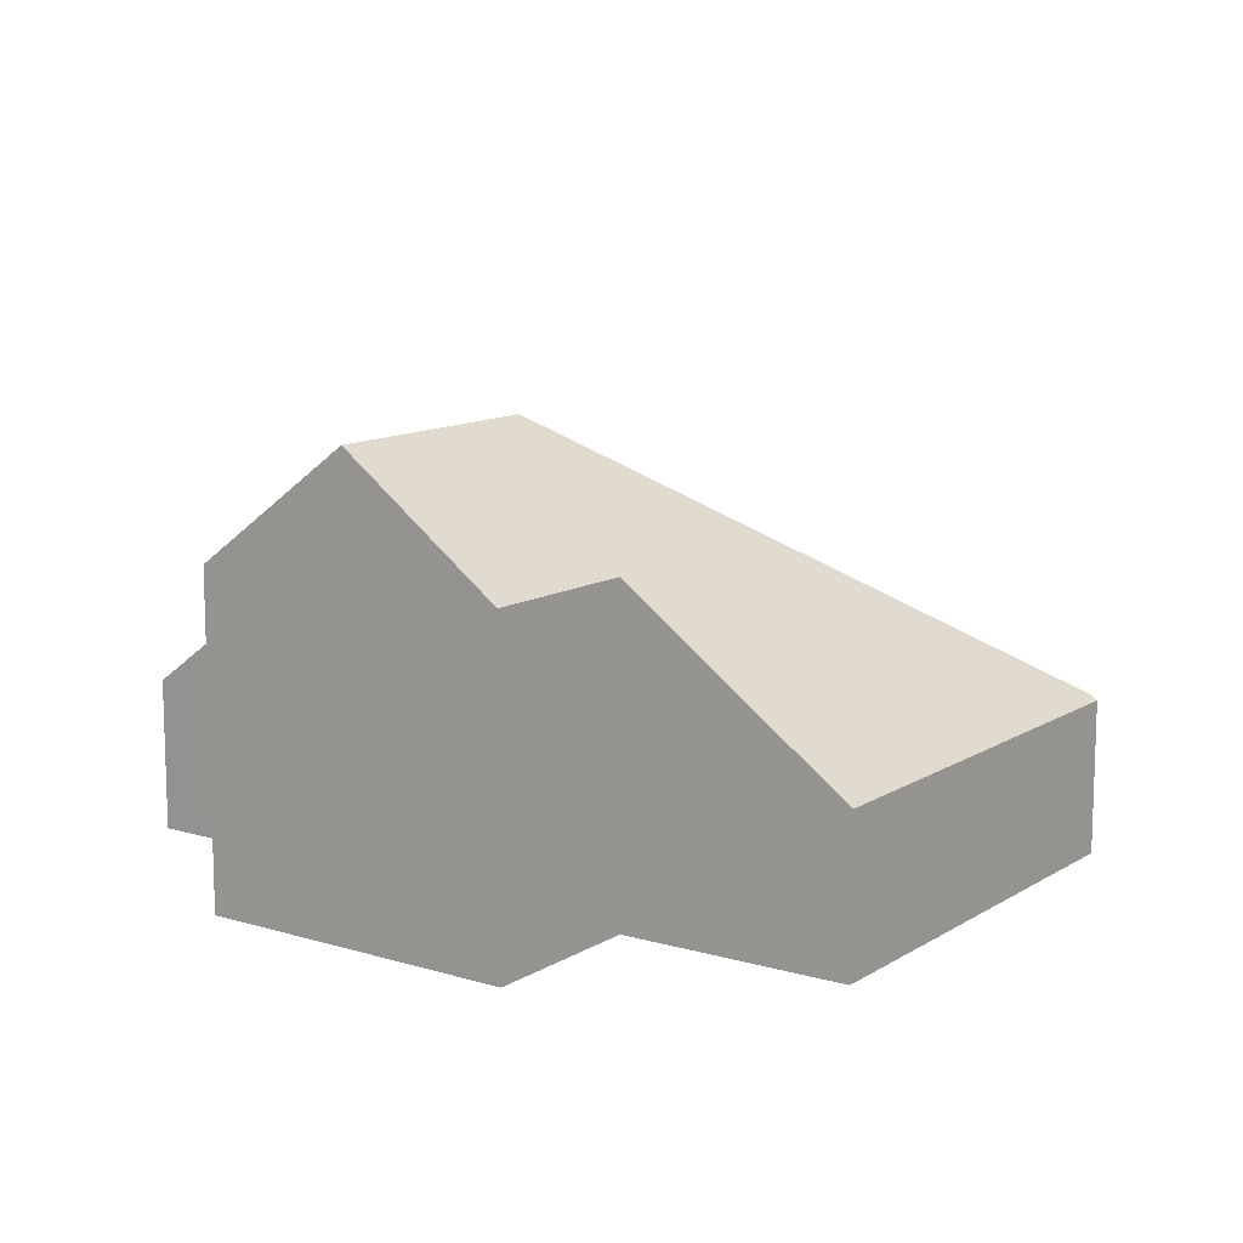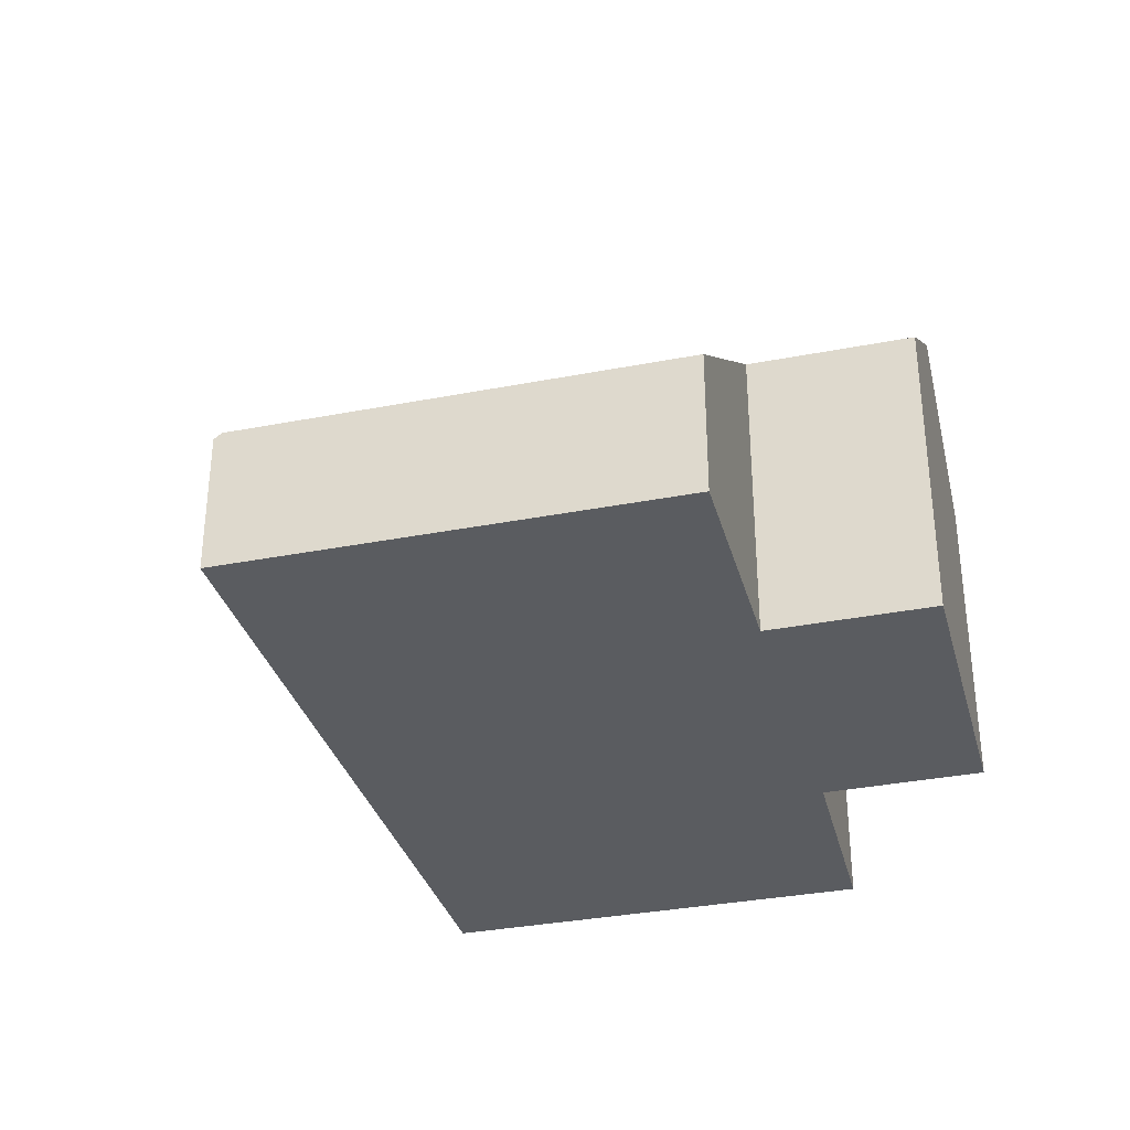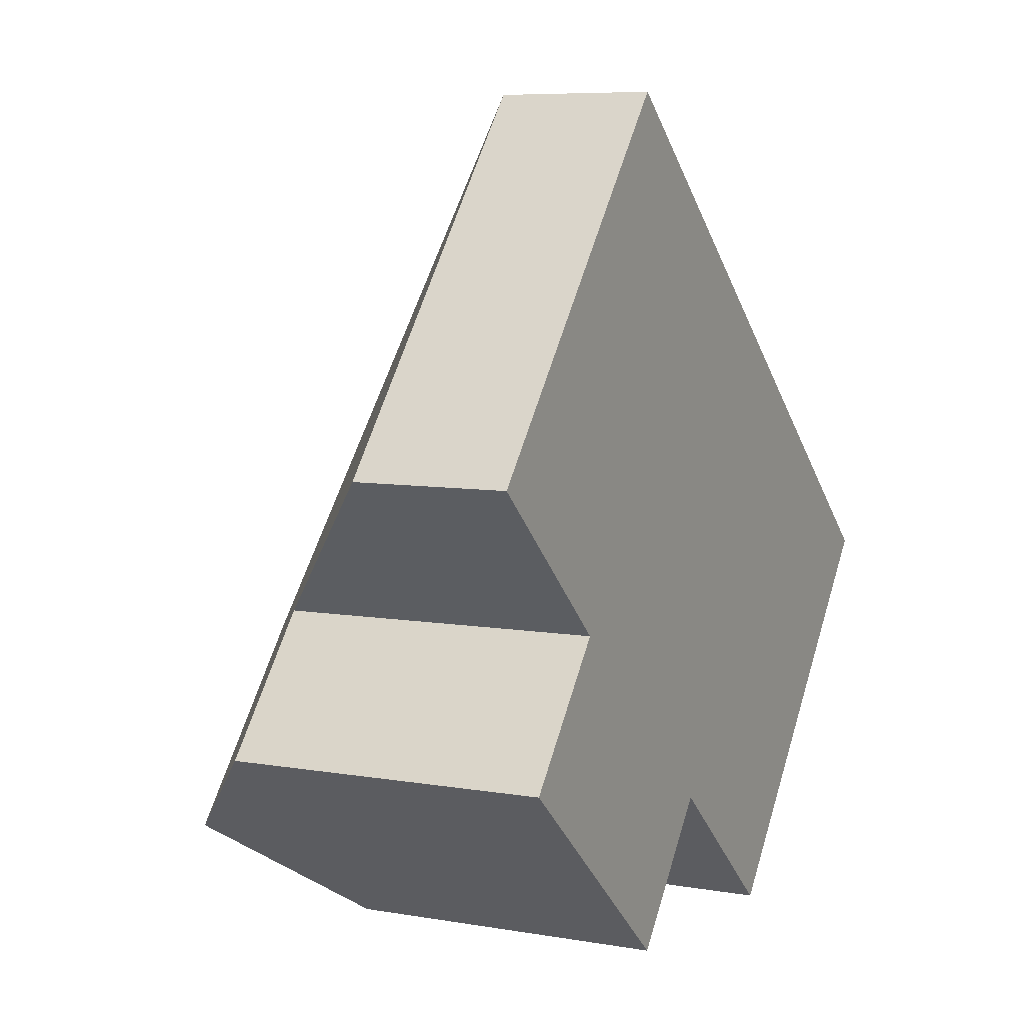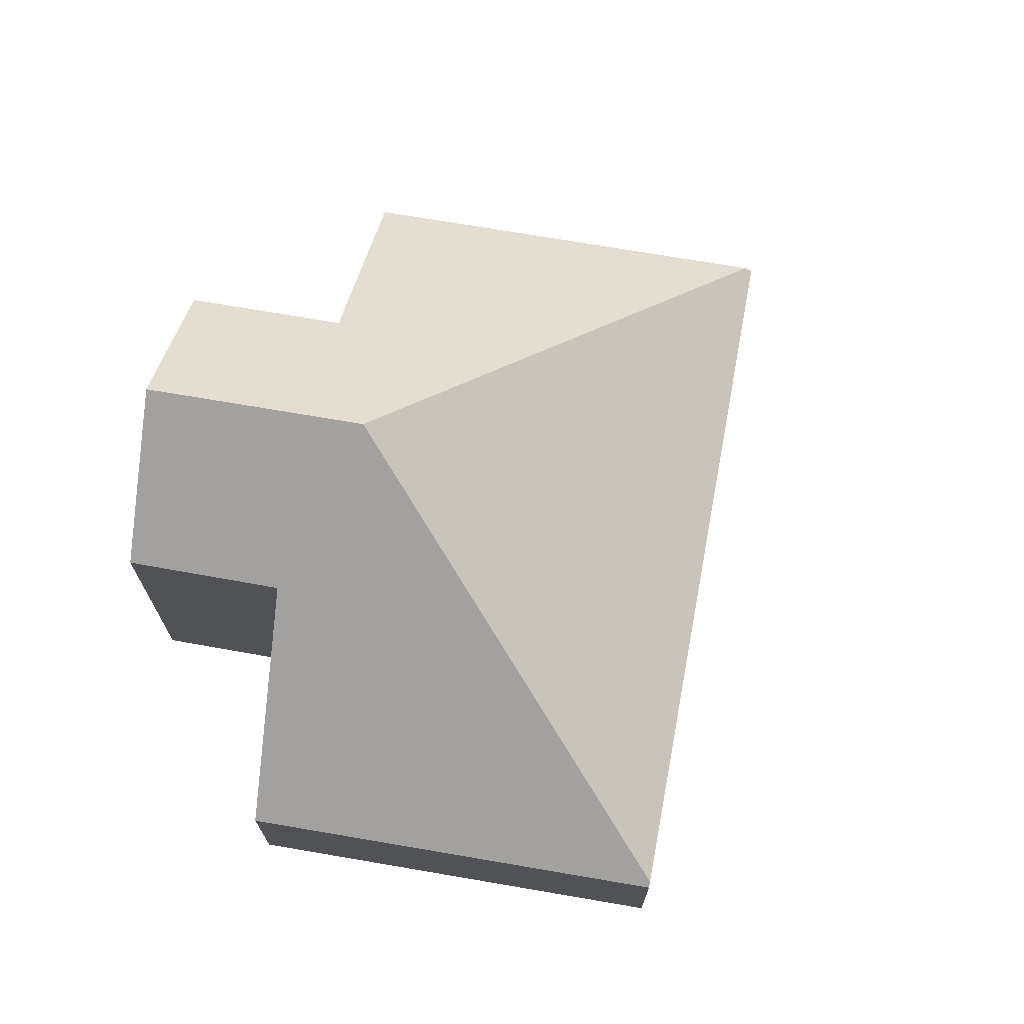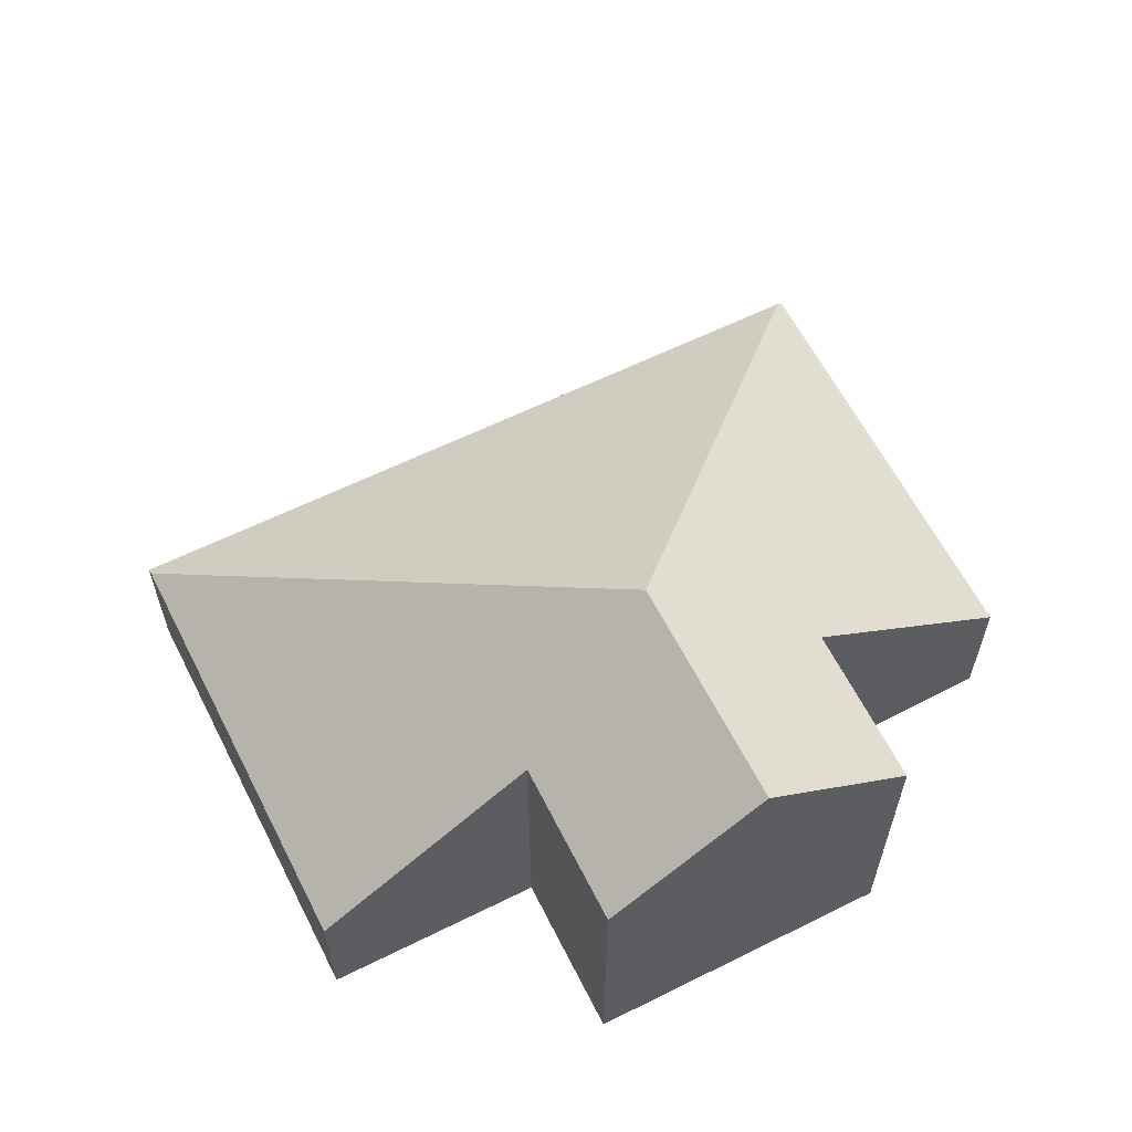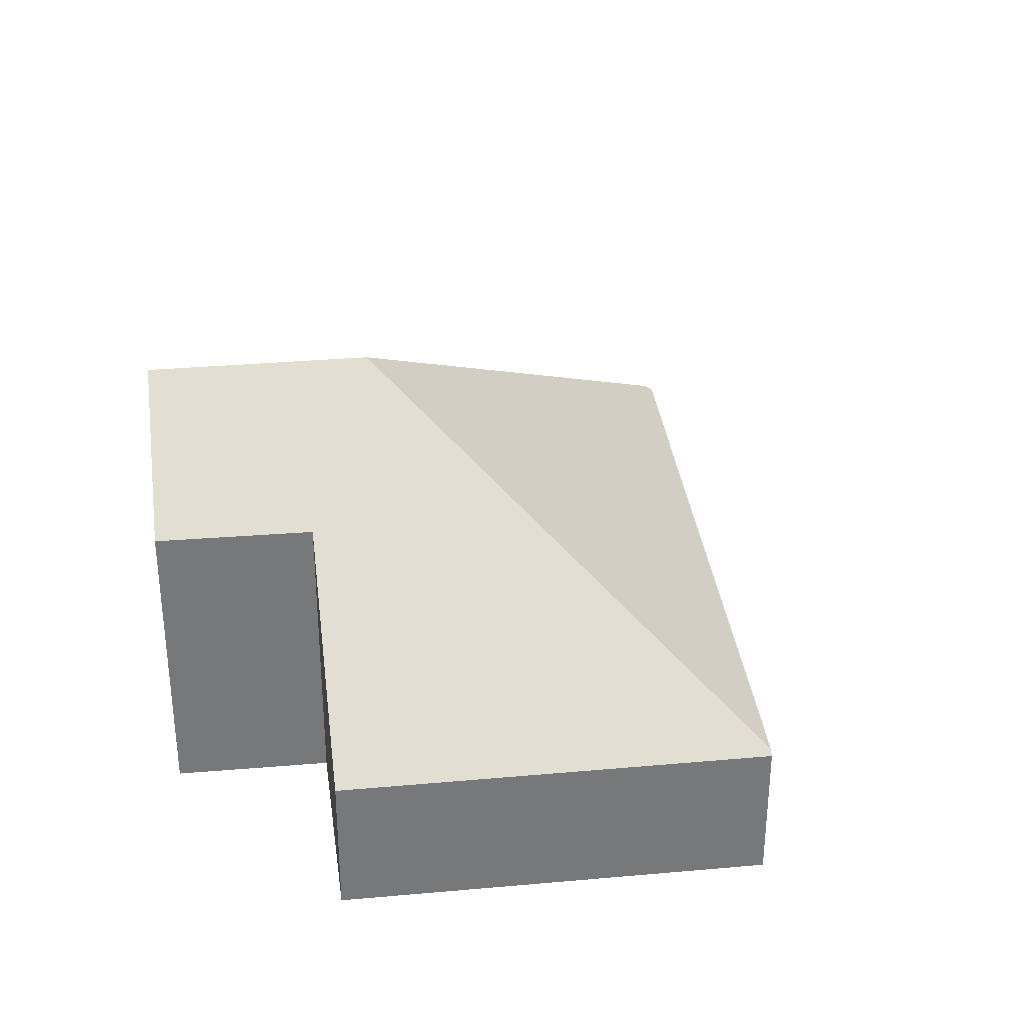
<metadata>
{"format":"obj","ext":"obj","renderer":"f3d","projection":"perspective","resolution":1024,"background":"white","views":[{"elev":12.0,"azim":-104.0,"up":"+Y"},{"elev":-34.1,"azim":145.2,"up":"+Y"},{"elev":7.3,"azim":-63.6,"up":"+Z"},{"elev":71.0,"azim":-39.7,"up":"+Y"},{"elev":61.7,"azim":-166.4,"up":"+Y"},{"elev":33.0,"azim":-56.4,"up":"+Y"}]}
</metadata>
<code>
v  11.4 1.925 -2.058
v  3.838 1.982 4.362
v  11.47 1.849 -1.979
v  4.367 5.565 -2.593
v  7.608 1.925 -6.498
v  5.368 4.065 -4.593
v  3.96 4.059 -6.253
v  2.385 5.565 -4.911
v  0.814 4.063 -3.573
v  2.188 4.054 -1.946
v  0 1.923 1.177e-16
v  3.78 1.928 4.41
v  3.78 -2.7e-16 4.41
v  11.47 1.212e-16 -1.979
v  3.838 -2.671e-16 4.362
v  7.608 3.979e-16 -6.498
v  11.4 1.26e-16 -2.058
v  5.368 2.812e-16 -4.593
v  3.96 3.829e-16 -6.253
v  0.814 2.188e-16 -3.573
v  2.385 3.007e-16 -4.911
v  2.188 1.192e-16 -1.946
v  0 0 0
g defaultobject
f 1 2 3
f 2 1 4
f 5 4 1
f 4 5 6
f 4 6 7
f 4 7 8
f 9 4 8
f 4 9 10
f 4 10 2
f 2 10 11
f 2 11 12
f 12 3 2
f 3 12 13
f 3 13 14
f 14 13 15
f 3 5 1
f 5 3 14
f 5 14 16
f 16 14 17
f 18 7 6
f 7 18 19
f 5 18 6
f 18 5 16
f 7 9 8
f 9 7 19
f 9 19 20
f 20 19 21
f 22 11 10
f 11 22 23
f 20 10 9
f 10 20 22
f 11 13 12
f 13 11 23
f 17 18 16
f 18 17 21
f 21 17 20
f 20 17 14
f 20 14 22
f 22 14 15
f 22 15 23
f 23 15 13
f 21 19 18

</code>
